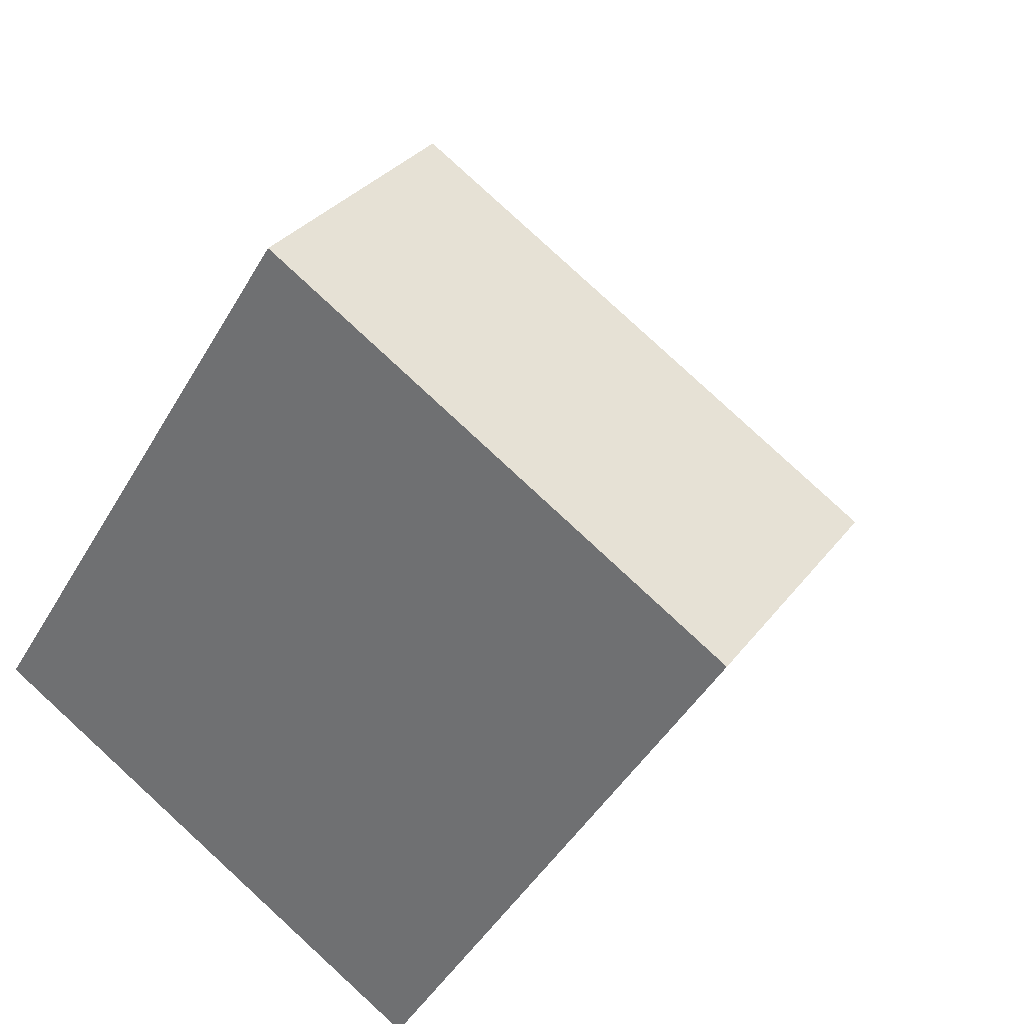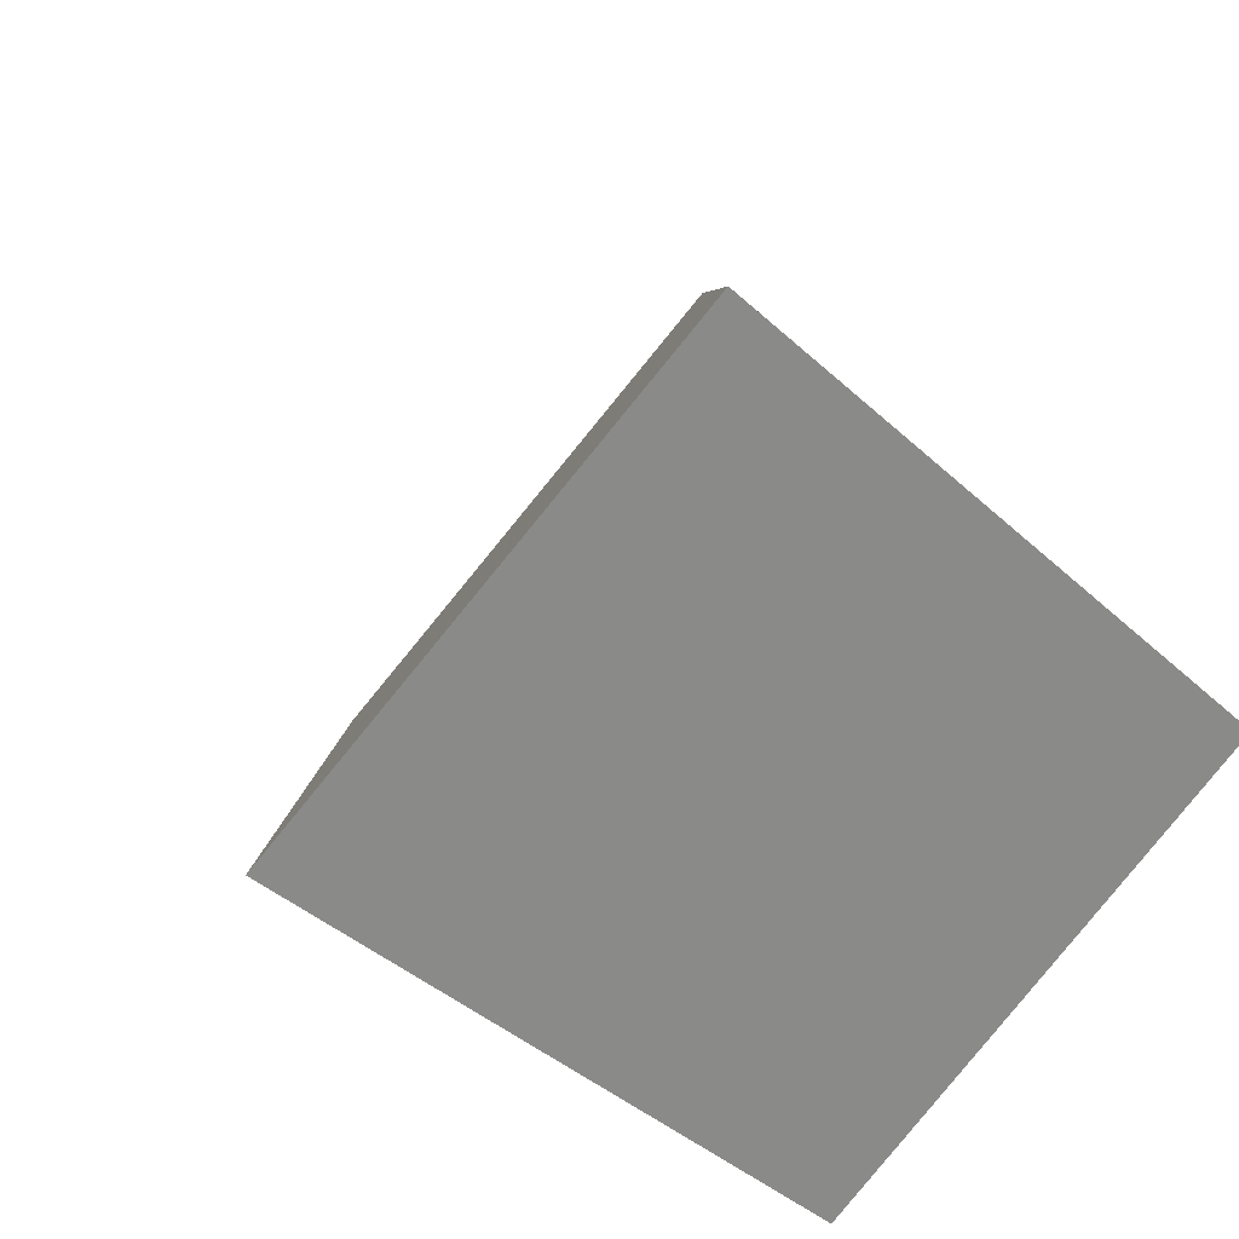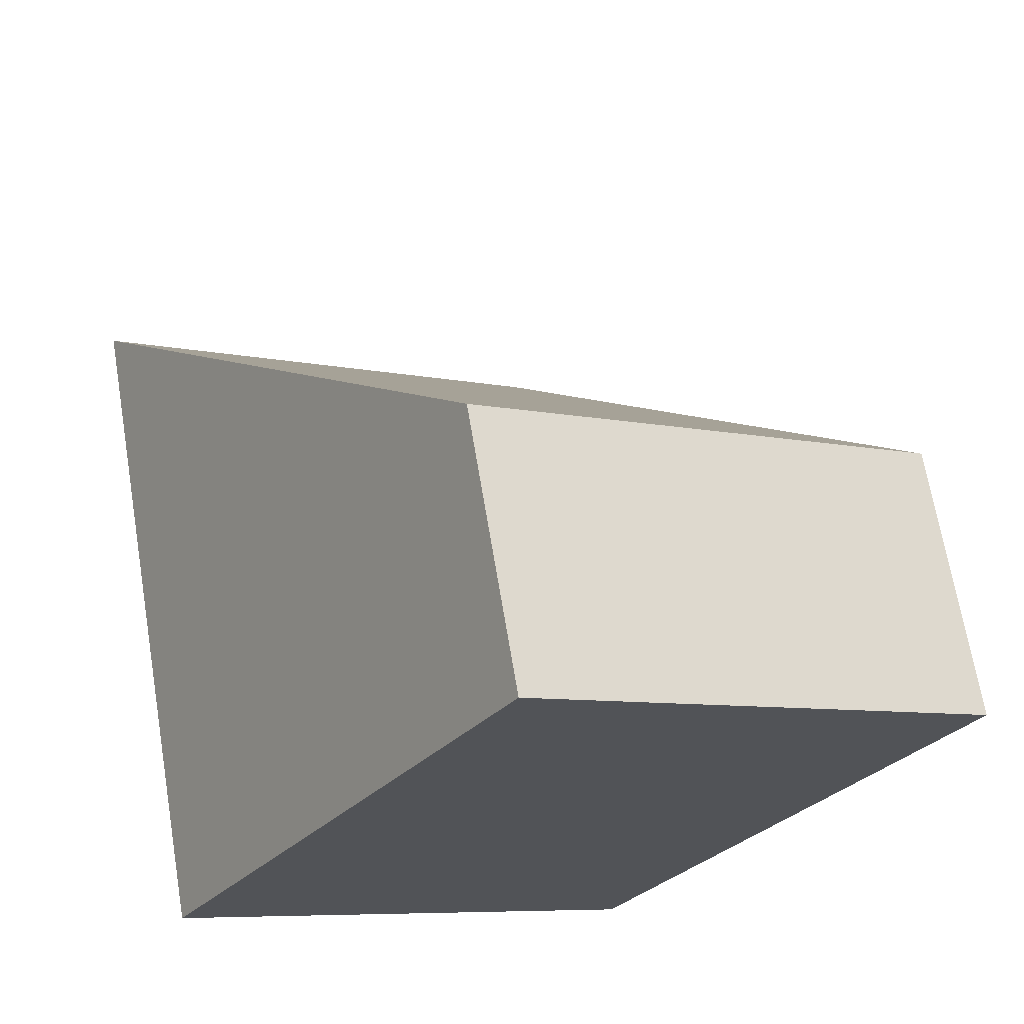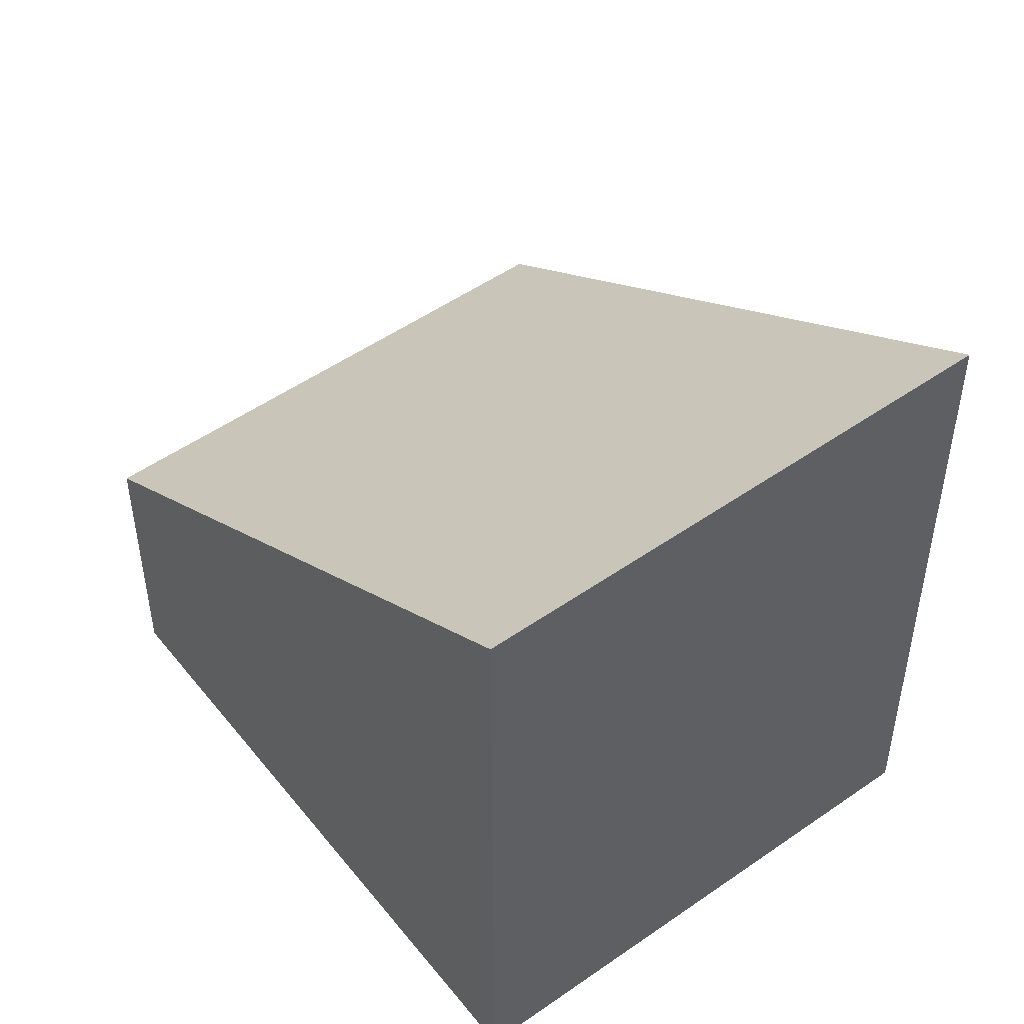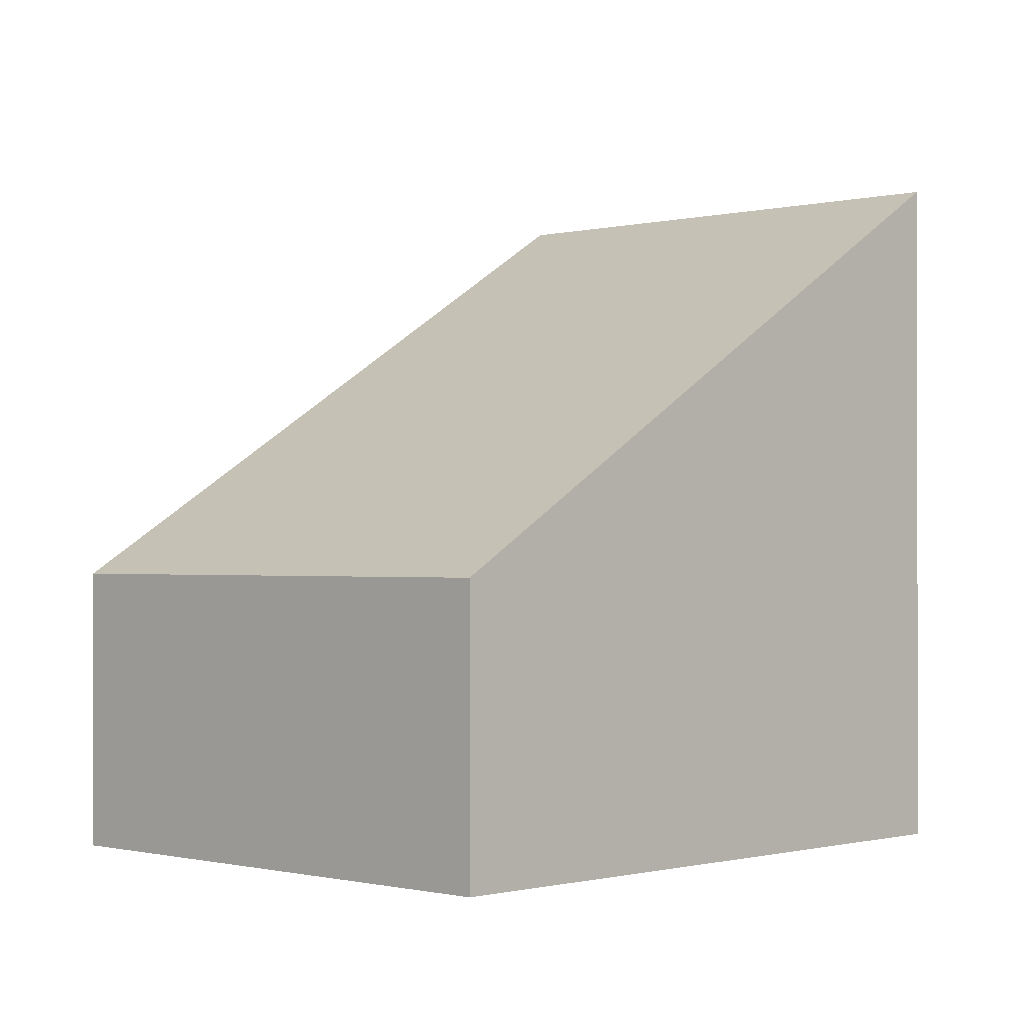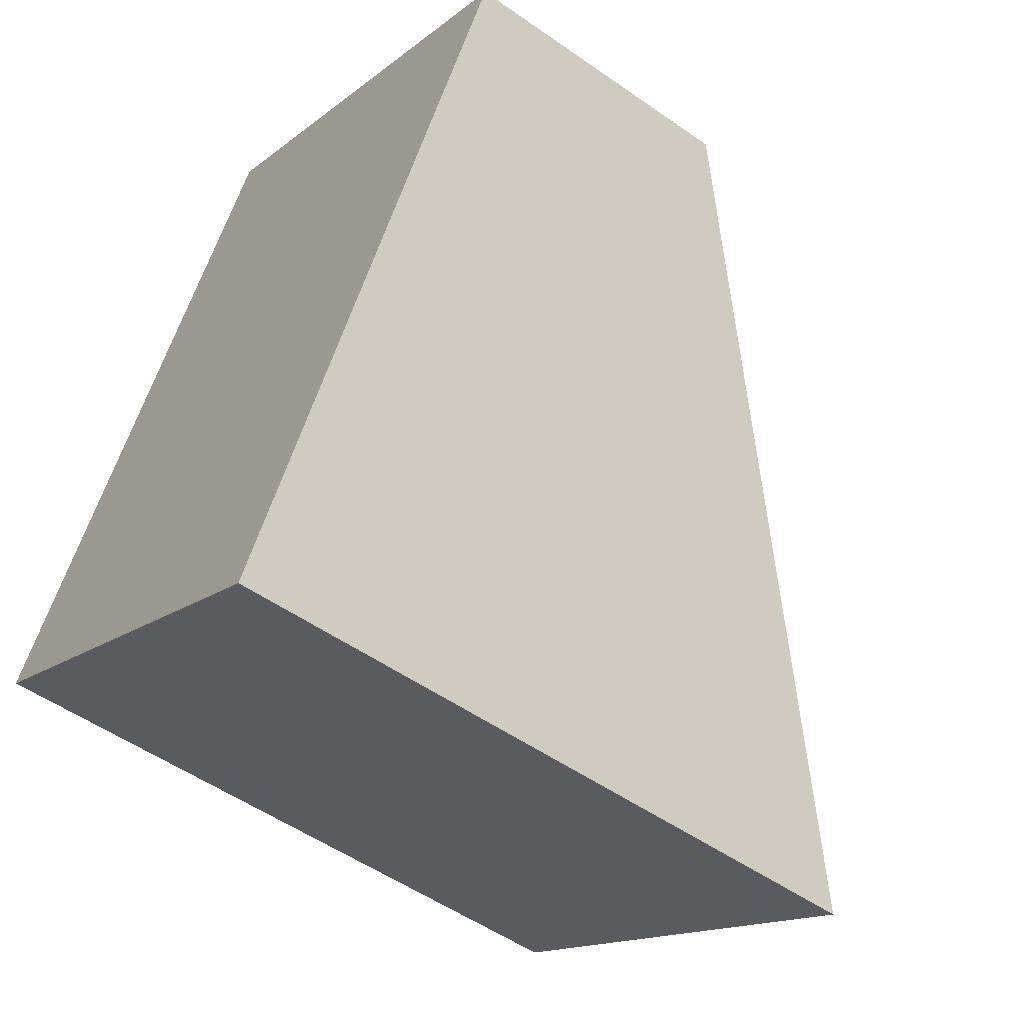
<metadata>
{"format":"obj","ext":"obj","renderer":"f3d","projection":"perspective","resolution":1024,"background":"white","views":[{"elev":30.6,"azim":29.8,"up":"+Z"},{"elev":-40.6,"azim":-138.3,"up":"+Z"},{"elev":67.8,"azim":-9.5,"up":"+Z"},{"elev":50.2,"azim":174.3,"up":"+Y"},{"elev":-0.6,"azim":75.9,"up":"+Y"},{"elev":-52.3,"azim":52.9,"up":"+Z"}]}
</metadata>
<code>
v  3.088 2.404 4.912
v  4.06 5.911 -2.522
v  0 5.911 3.619e-16
v  7.066 2.418 2.413
v  4.06 1.544e-16 -2.522
v  7.066 -1.478e-16 2.413
v  0 0 0
v  3.088 -3.008e-16 4.912
g defaultobject
f 1 2 3
f 2 1 4
f 4 5 2
f 5 4 6
f 5 3 2
f 3 5 7
f 7 1 3
f 1 7 8
f 1 6 4
f 6 1 8
f 6 7 5
f 7 6 8

</code>
